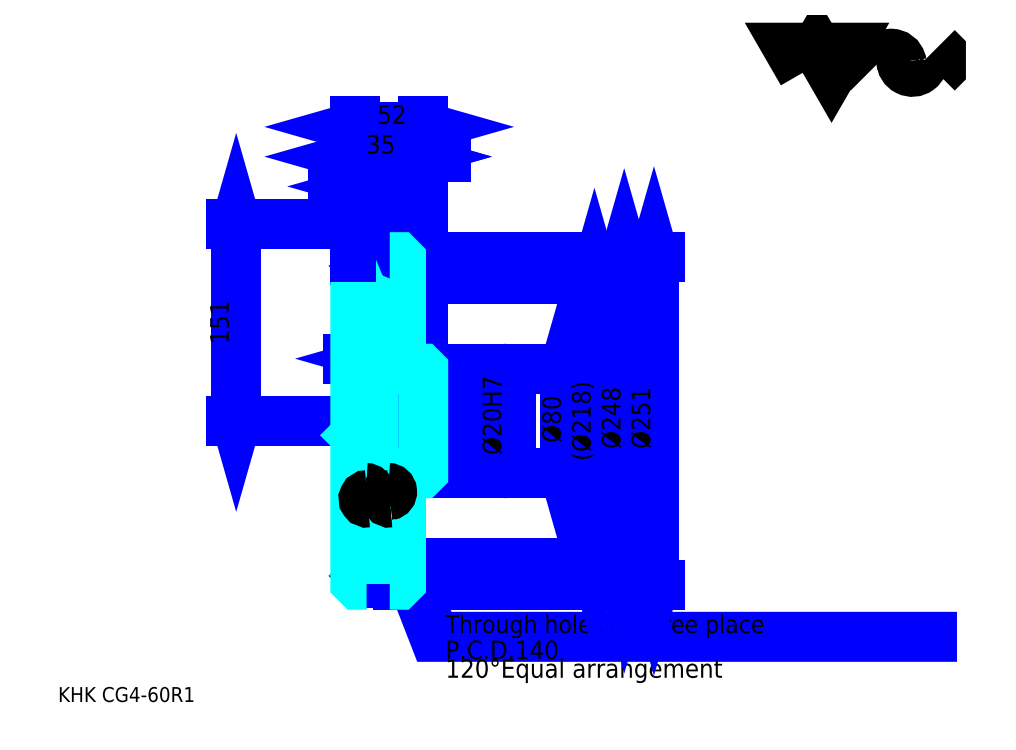
<metadata>
{"format":"dxf","ext":"dxf","renderer":"ezdxf+matplotlib","layout":"modelspace","background":"white","min_lineweight":24,"dpi":150}
</metadata>
<code>
0
SECTION
2
ENTITIES
0
TEXT
8
0
10
28.52
20
31.38
40
11.41
41
1
1
KHK CG4-60R1
7
KANJI
50
0
51
0
0
TEXT
8
0
10
28.52
20
14.26
40
11.41
41
1
1

7
KANJI
50
0
51
0
0
TEXT
8
0
10
28.52
20
513.4
40
12.84
41
1
1

7
KANJI
50
0
51
0
0
POLYLINE
8
0
66
     1
70
     2
0
VERTEX
8
0
10
599
20
513.4
0
VERTEX
8
0
10
587.9
20
532.7
0
VERTEX
8
0
10
632.3
20
532.7
0
VERTEX
8
0
10
621.2
20
513.4
0
VERTEX
8
0
10
610.1
20
532.7
0
VERTEX
8
0
10
599
20
513.4
0
SEQEND
0
ARC
8
0
10
666.6
20
519.7
40
8.343
50
10
51
180
0
ARC
8
0
10
683.1
20
522.6
40
8.343
50
180
51
10
0
POLYLINE
8
0
66
     1
70
     2
0
VERTEX
8
0
10
649.4
20
532.7
0
VERTEX
8
0
10
646.4
20
529.7
0
VERTEX
8
0
10
646.4
20
516.4
0
VERTEX
8
0
10
649.4
20
513.4
0
SEQEND
0
POLYLINE
8
0
66
     1
70
     2
0
VERTEX
8
0
10
702.1
20
532.7
0
VERTEX
8
0
10
705
20
529.7
0
VERTEX
8
0
10
705
20
516.4
0
VERTEX
8
0
10
702.1
20
513.4
0
SEQEND
0
POLYLINE
8
0
66
     1
70
     2
0
VERTEX
8
0
10
279.8
20
176.7
0
VERTEX
8
0
10
316.9
20
81.29
0
VERTEX
8
0
10
717.3
20
81.29
0
SEQEND
0
POLYLINE
8
0
66
     1
70
     2
0
VERTEX
8
0
10
286.1
20
168.4
0
VERTEX
8
0
10
279.8
20
176.7
0
VERTEX
8
0
10
280.8
20
166.4
0
SEQEND
0
TEXT
8
0
10
325.4
20
84.14
40
13.69
41
1
1
Through holes at three place
7
KANJI
50
0
51
0
0
TEXT
8
0
10
325.4
20
49.91
40
14.26
41
1
1
120%%dEqual arrangement
7
KANJI
50
0
51
0
0
TEXT
8
0
10
325.4
20
64.18
40
14.26
41
1
1
P.C.D0.14
7
KANJI
50
0
51
0
0
LINE
8
DASHDOT
10
264.9
20
397.7
11
282.8
21
397.7
0
LINE
8
DASHDOT
10
273.8
20
406.3
11
273.8
21
112.7
0
LINE
8
0
10
416.7
20
286.7
11
416.7
21
206.7
0
POLYLINE
8
0
66
     1
70
     2
0
VERTEX
8
0
10
419.5
20
276.7
0
VERTEX
8
0
10
416.7
20
286.7
0
VERTEX
8
0
10
413.8
20
276.7
0
SEQEND
0
POLYLINE
8
0
66
     1
70
     2
0
VERTEX
8
0
10
413.8
20
216.7
0
VERTEX
8
0
10
416.7
20
206.7
0
VERTEX
8
0
10
419.5
20
216.7
0
SEQEND
0
LINE
8
0
10
308.3
20
286.7
11
421
21
286.7
0
LINE
8
0
10
308.3
20
206.7
11
421
21
206.7
0
TEXT
8
0
10
413.8
20
230
40
14.26
41
1
1
%%c80
7
KANJI
50
90
51
0
0
LINE
8
0
10
439.5
20
355.7
11
439.5
21
137.7
0
POLYLINE
8
0
66
     1
70
     2
0
VERTEX
8
0
10
442.4
20
345.7
0
VERTEX
8
0
10
439.5
20
355.7
0
VERTEX
8
0
10
436.7
20
345.7
0
SEQEND
0
POLYLINE
8
0
66
     1
70
     2
0
VERTEX
8
0
10
436.7
20
147.7
0
VERTEX
8
0
10
439.5
20
137.7
0
VERTEX
8
0
10
442.4
20
147.7
0
SEQEND
0
LINE
8
0
10
308.3
20
355.7
11
443.8
21
355.7
0
LINE
8
0
10
308.3
20
137.7
11
443.8
21
137.7
0
TEXT
8
0
10
436.7
20
216.1
40
14.26
41
1
1
(%%c218)
7
KANJI
50
90
51
0
0
LINE
8
0
10
462.3
20
370.7
11
462.3
21
122.7
0
POLYLINE
8
0
66
     1
70
     2
0
VERTEX
8
0
10
465.2
20
360.7
0
VERTEX
8
0
10
462.3
20
370.7
0
VERTEX
8
0
10
459.5
20
360.7
0
SEQEND
0
POLYLINE
8
0
66
     1
70
     2
0
VERTEX
8
0
10
459.5
20
132.7
0
VERTEX
8
0
10
462.3
20
122.7
0
VERTEX
8
0
10
465.2
20
132.7
0
SEQEND
0
LINE
8
0
10
308.3
20
370.7
11
466.6
21
370.7
0
LINE
8
0
10
308.3
20
122.7
11
466.6
21
122.7
0
TEXT
8
0
10
459.5
20
225.3
40
14.26
41
1
1
%%c248
7
KANJI
50
90
51
0
0
LINE
8
0
10
485.1
20
372.2
11
485.1
21
121.2
0
POLYLINE
8
0
66
     1
70
     2
0
VERTEX
8
0
10
488
20
362.2
0
VERTEX
8
0
10
485.1
20
372.2
0
VERTEX
8
0
10
482.3
20
362.2
0
SEQEND
0
POLYLINE
8
0
66
     1
70
     2
0
VERTEX
8
0
10
482.3
20
131.2
0
VERTEX
8
0
10
485.1
20
121.2
0
VERTEX
8
0
10
488
20
131.2
0
SEQEND
0
LINE
8
0
10
308.3
20
372.2
11
489.4
21
372.2
0
LINE
8
0
10
308.3
20
121.2
11
489.4
21
121.2
0
TEXT
8
0
10
482.3
20
225.3
40
14.26
41
1
1
%%c251
7
KANJI
50
90
51
0
0
LINE
8
0
10
165
20
246.7
11
165
21
397.7
0
POLYLINE
8
0
66
     1
70
     2
0
VERTEX
8
0
10
162.2
20
256.7
0
VERTEX
8
0
10
165
20
246.7
0
VERTEX
8
0
10
167.9
20
256.7
0
SEQEND
0
POLYLINE
8
0
66
     1
70
     2
0
VERTEX
8
0
10
167.9
20
387.7
0
VERTEX
8
0
10
165
20
397.7
0
VERTEX
8
0
10
162.2
20
387.7
0
SEQEND
0
LINE
8
0
10
242
20
246.7
11
160.8
21
246.7
0
LINE
8
0
10
264.9
20
397.7
11
160.8
21
397.7
0
TEXT
8
0
10
159.3
20
305.5
40
14.26
41
1
1
151
7
KANJI
50
90
51
0
0
LINE
8
0
10
296.9
20
294.4
11
250.7
21
294.4
0
POLYLINE
8
0
66
     1
70
     2
0
VERTEX
8
0
10
257.8
20
291.6
0
VERTEX
8
0
10
267.8
20
294.4
0
VERTEX
8
0
10
257.8
20
297.3
0
SEQEND
0
POLYLINE
8
0
66
     1
70
     2
0
VERTEX
8
0
10
289.8
20
297.3
0
VERTEX
8
0
10
279.8
20
294.4
0
VERTEX
8
0
10
289.8
20
291.6
0
SEQEND
0
TEXT
8
0
10
255.3
20
296.7
40
14.26
41
1
1
(12)
7
KANJI
50
0
51
0
0
LINE
8
0
10
325.4
20
449.2
11
274.2
21
449.2
0
POLYLINE
8
0
66
     1
70
     2
0
VERTEX
8
0
10
281.3
20
446.4
0
VERTEX
8
0
10
291.3
20
449.2
0
VERTEX
8
0
10
281.3
20
452.1
0
SEQEND
0
POLYLINE
8
0
66
     1
70
     2
0
VERTEX
8
0
10
318.3
20
452.1
0
VERTEX
8
0
10
308.3
20
449.2
0
VERTEX
8
0
10
318.3
20
446.4
0
SEQEND
0
TEXT
8
0
10
290.5
20
451.5
40
14.26
41
1
1
17
7
KANJI
50
0
51
0
0
LINE
8
0
10
290.9
20
426.4
11
239.2
21
426.4
0
POLYLINE
8
0
66
     1
70
     2
0
VERTEX
8
0
10
246.3
20
423.6
0
VERTEX
8
0
10
256.3
20
426.4
0
VERTEX
8
0
10
246.3
20
429.3
0
SEQEND
0
POLYLINE
8
0
66
     1
70
     2
0
VERTEX
8
0
10
283.8
20
429.3
0
VERTEX
8
0
10
273.8
20
426.4
0
VERTEX
8
0
10
283.8
20
423.6
0
SEQEND
0
LINE
8
0
10
256.3
20
372.2
11
256.3
21
430.7
0
LINE
8
0
10
273.8
20
397.7
11
273.8
21
430.7
0
TEXT
8
0
10
246.5
20
428.7
40
14.26
41
1
1
17.5
7
KANJI
50
0
51
0
0
ARC
8
0
10
273.8
20
397.7
40
45.5
50
277.6
51
292.6
0
ARC
8
0
10
273.8
20
397.7
40
45.5
50
247.4
51
262.4
0
ARC
8
0
10
273.8
20
95.72
40
45.5
50
67.38
51
82.42
0
ARC
8
0
10
273.8
20
95.72
40
45.5
50
97.58
51
112.6
0
ARC
8
0
10
273.8
20
397.7
40
36
50
240.4
51
299.6
0
ARC
8
0
10
273.8
20
95.72
40
36
50
60.91
51
119.1
0
ARC
8
DASHDOT
10
273.8
20
397.7
40
30.75
50
220
51
320
0
ARC
8
DASHDOT
10
273.8
20
95.72
40
30.75
50
40
51
140
0
ARC
8
0
10
273.8
20
397.7
40
27
50
250.8
51
289.2
0
ARC
8
0
10
273.8
20
95.72
40
27
50
70.81
51
109.2
0
ARC
8
0
10
265.8
20
288.7
40
2
50
270
51
0
0
ARC
8
0
10
281.8
20
288.7
40
2
50
180
51
270
0
ARC
8
0
10
281.8
20
204.7
40
2
50
90
51
180
0
ARC
8
0
10
265.8
20
204.7
40
2
50
0
51
90
0
LINE
8
DASHDOT
10
256.3
20
176.7
11
299.9
21
176.7
0
LINE
8
DASHDOT
10
256.3
20
316.7
11
299.9
21
316.7
0
LINE
8
DASHDOT
10
242
20
246.7
11
316.9
21
246.7
0
LINE
8
0
10
291.3
20
370.2
11
291.3
21
372.2
0
LINE
8
0
10
256.3
20
370.2
11
256.3
21
372.2
0
LINE
8
0
10
308.3
20
285.7
11
308.3
21
372.2
0
LINE
8
0
10
291.3
20
286.7
11
308.3
21
286.7
0
LINE
8
0
10
291.3
20
206.7
11
308.3
21
206.7
0
LINE
8
0
10
273.8
20
122.7
11
308.3
21
122.7
0
LINE
8
0
10
289.3
20
372.2
11
308.3
21
372.2
0
LINE
8
0
10
273.8
20
370.7
11
308.3
21
370.7
0
LINE
8
0
10
291.3
20
355.7
11
308.3
21
355.7
0
LINE
8
0
10
291.3
20
137.7
11
308.3
21
137.7
0
LINE
8
0
10
289.3
20
121.2
11
308.3
21
121.2
0
LINE
8
0
10
273.8
20
370.7
11
273.8
21
397.7
0
LINE
8
0
10
267.8
20
161.7
11
279.8
21
161.7
0
LINE
8
0
10
267.8
20
191.7
11
279.8
21
191.7
0
LINE
8
0
10
308.3
20
257.7
11
307.3
21
256.7
0
LINE
8
0
10
308.3
20
235.7
11
307.3
21
236.7
0
LINE
8
0
10
256.3
20
235.7
11
257.3
21
236.7
0
LINE
8
0
10
279.8
20
288.7
11
279.8
21
352.6
0
LINE
8
0
10
291.3
20
286.7
11
281.8
21
286.7
0
LINE
8
0
10
267.8
20
288.7
11
267.8
21
352.6
0
LINE
8
0
10
279.8
20
204.7
11
279.8
21
140.8
0
LINE
8
0
10
291.3
20
206.7
11
281.8
21
206.7
0
LINE
8
0
10
267.8
20
204.7
11
267.8
21
140.8
0
POLYLINE
8
0
66
     1
70
     2
0
VERTEX
8
0
10
256.3
20
286.7
0
VERTEX
8
0
10
265.8
20
286.7
0
SEQEND
0
POLYLINE
8
0
66
     1
70
     2
0
VERTEX
8
0
10
256.3
20
206.7
0
VERTEX
8
0
10
265.8
20
206.7
0
SEQEND
0
POLYLINE
8
0
66
     1
70
     2
0
VERTEX
8
0
10
264.9
20
372.2
0
VERTEX
8
0
10
258.3
20
372.2
0
VERTEX
8
0
10
256.3
20
370.2
0
VERTEX
8
0
10
256.3
20
235.7
0
SEQEND
0
POLYLINE
8
0
66
     1
70
     2
0
VERTEX
8
0
10
256.3
20
235.7
0
VERTEX
8
0
10
256.3
20
123.2
0
VERTEX
8
0
10
258.3
20
121.2
0
VERTEX
8
0
10
264.9
20
121.2
0
SEQEND
0
POLYLINE
8
0
66
     1
70
     2
0
VERTEX
8
0
10
256.3
20
257.7
0
VERTEX
8
0
10
257.3
20
256.7
0
VERTEX
8
0
10
257.3
20
236.7
0
VERTEX
8
0
10
307.3
20
236.7
0
VERTEX
8
0
10
307.3
20
256.7
0
VERTEX
8
0
10
257.3
20
256.7
0
SEQEND
0
LINE
8
0
10
256.3
20
472.1
11
308.3
21
472.1
0
POLYLINE
8
0
66
     1
70
     2
0
VERTEX
8
0
10
266.3
20
474.9
0
VERTEX
8
0
10
256.3
20
472.1
0
VERTEX
8
0
10
266.3
20
469.2
0
SEQEND
0
POLYLINE
8
0
66
     1
70
     2
0
VERTEX
8
0
10
298.3
20
469.2
0
VERTEX
8
0
10
308.3
20
472.1
0
VERTEX
8
0
10
298.3
20
474.9
0
SEQEND
0
LINE
8
0
10
256.3
20
372.2
11
256.3
21
476.3
0
LINE
8
0
10
308.3
20
372.2
11
308.3
21
476.3
0
TEXT
8
0
10
273
20
474.3
40
14.26
41
1
1
52
7
KANJI
50
0
51
0
0
LINE
8
0
10
256.3
20
449.2
11
291.3
21
449.2
0
POLYLINE
8
0
66
     1
70
     2
0
VERTEX
8
0
10
266.3
20
452.1
0
VERTEX
8
0
10
256.3
20
449.2
0
VERTEX
8
0
10
266.3
20
446.4
0
SEQEND
0
POLYLINE
8
0
66
     1
70
     2
0
VERTEX
8
0
10
281.3
20
446.4
0
VERTEX
8
0
10
291.3
20
449.2
0
VERTEX
8
0
10
281.3
20
452.1
0
SEQEND
0
LINE
8
0
10
291.3
20
372.2
11
291.3
21
453.5
0
TEXT
8
0
10
264.5
20
451.5
40
14.26
41
1
1
35
7
KANJI
50
0
51
0
0
LINE
8
0
10
371.1
20
219.6
11
371.1
21
273.8
0
POLYLINE
8
0
66
     1
70
     2
0
VERTEX
8
0
10
368.2
20
266.7
0
VERTEX
8
0
10
371.1
20
256.7
0
VERTEX
8
0
10
373.9
20
266.7
0
SEQEND
0
POLYLINE
8
0
66
     1
70
     2
0
VERTEX
8
0
10
373.9
20
226.7
0
VERTEX
8
0
10
371.1
20
236.7
0
VERTEX
8
0
10
368.2
20
226.7
0
SEQEND
0
LINE
8
0
10
308.3
20
256.7
11
375.3
21
256.7
0
LINE
8
0
10
308.3
20
236.7
11
375.3
21
236.7
0
TEXT
8
0
10
368.2
20
220.7
40
14.26
41
1
1
%%c20H7
7
KANJI
50
90
51
0
0
POLYLINE
8
0
66
     1
70
     2
0
VERTEX
8
0
10
282.7
20
121.2
0
VERTEX
8
0
10
289.3
20
121.2
0
VERTEX
8
0
10
291.3
20
123.2
0
VERTEX
8
0
10
291.3
20
206.7
0
VERTEX
8
0
10
307.3
20
206.7
0
VERTEX
8
0
10
308.3
20
207.7
0
VERTEX
8
0
10
308.3
20
285.7
0
VERTEX
8
0
10
307.3
20
286.7
0
VERTEX
8
0
10
291.3
20
286.7
0
VERTEX
8
0
10
291.3
20
370.2
0
VERTEX
8
0
10
289.3
20
372.2
0
VERTEX
8
0
10
282.7
20
372.2
0
SEQEND
0
ARC
8
0
10
281.6
20
192.5
40
2.781
50
280
51
90
0
ARC
8
0
10
282.6
20
187.1
40
2.781
50
90
51
280
0
ARC
8
0
10
264.5
20
192.5
40
2.781
50
280
51
90
0
ARC
8
0
10
265.5
20
187.1
40
2.781
50
90
51
280
0
ENDSEC
0
EOF

</code>
